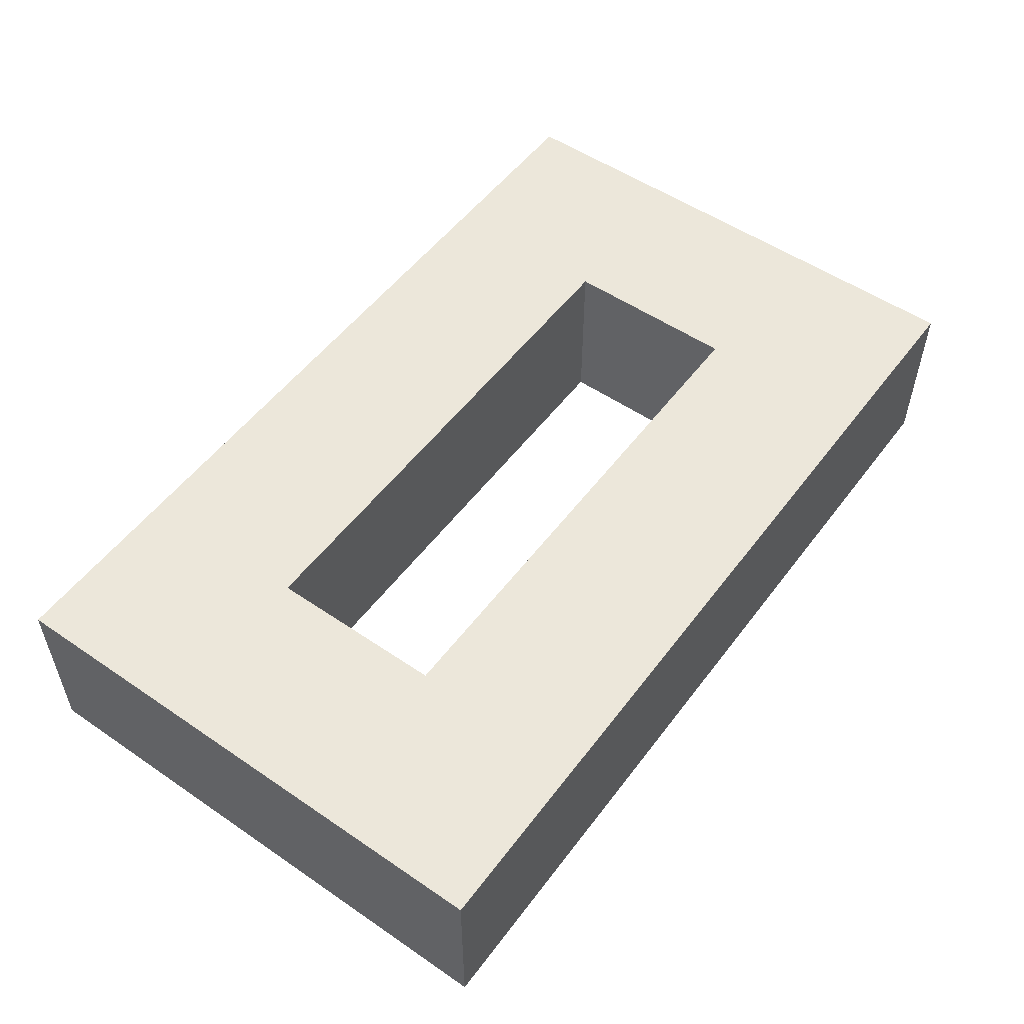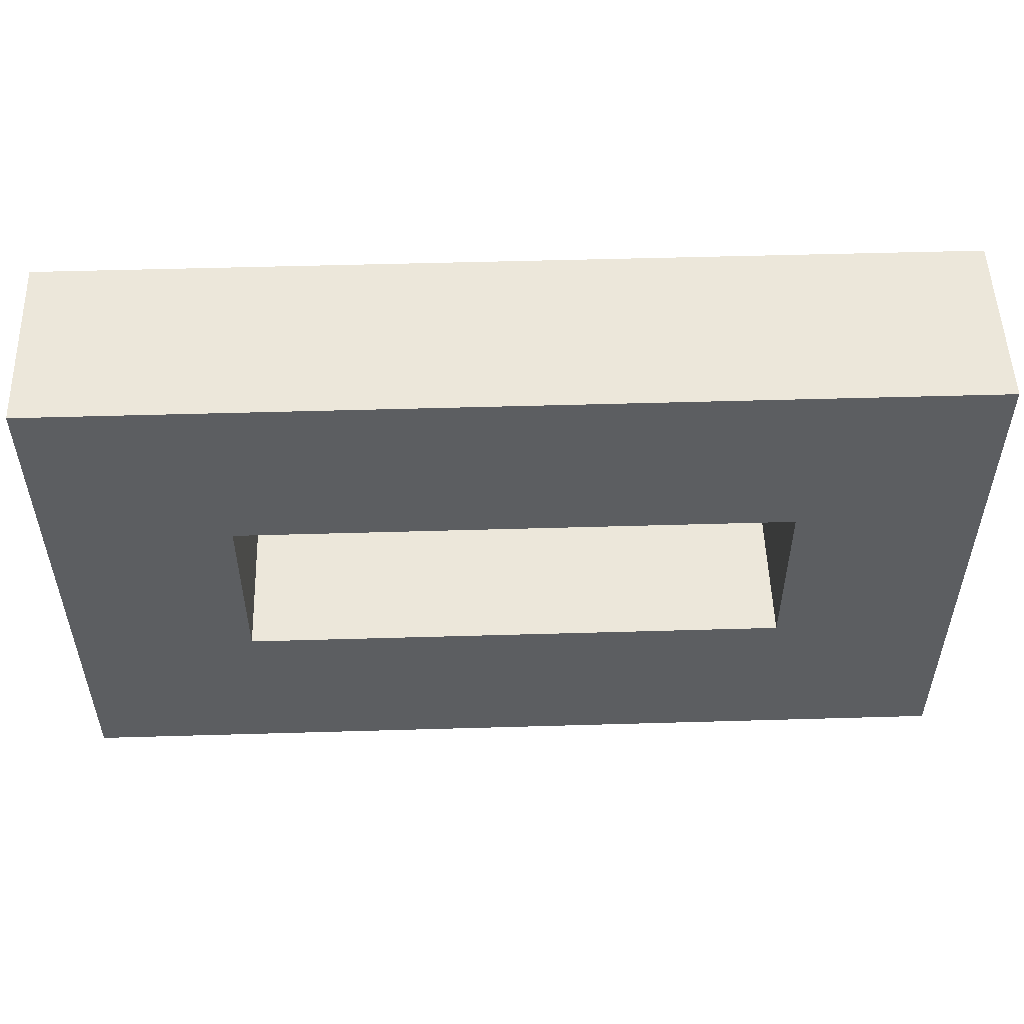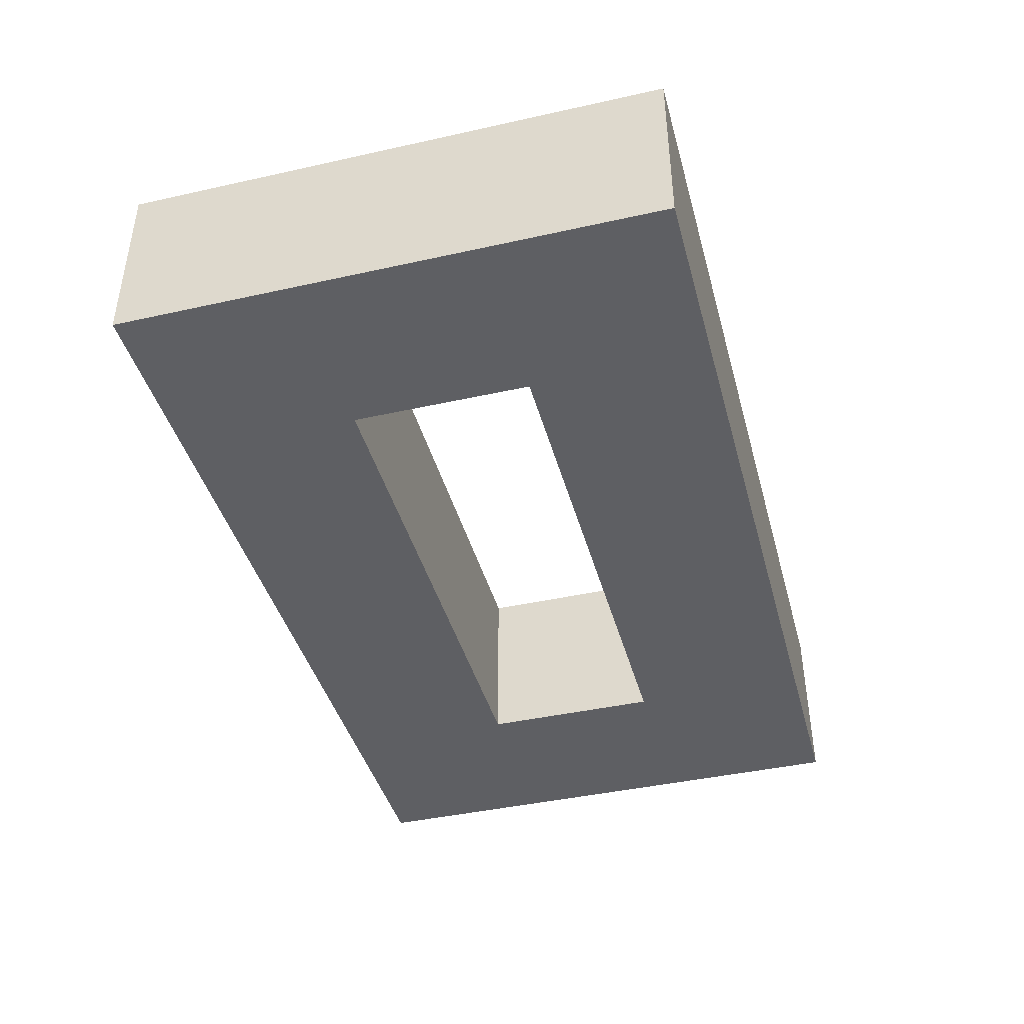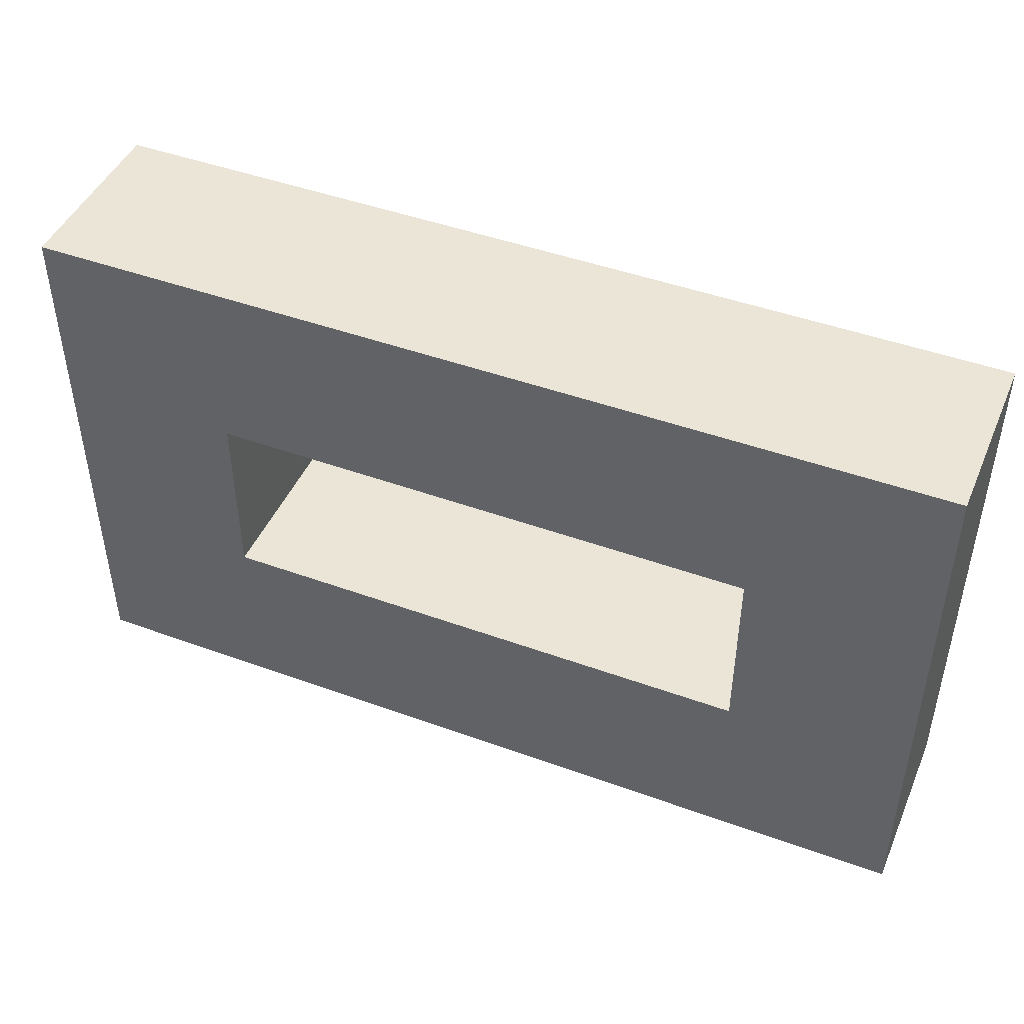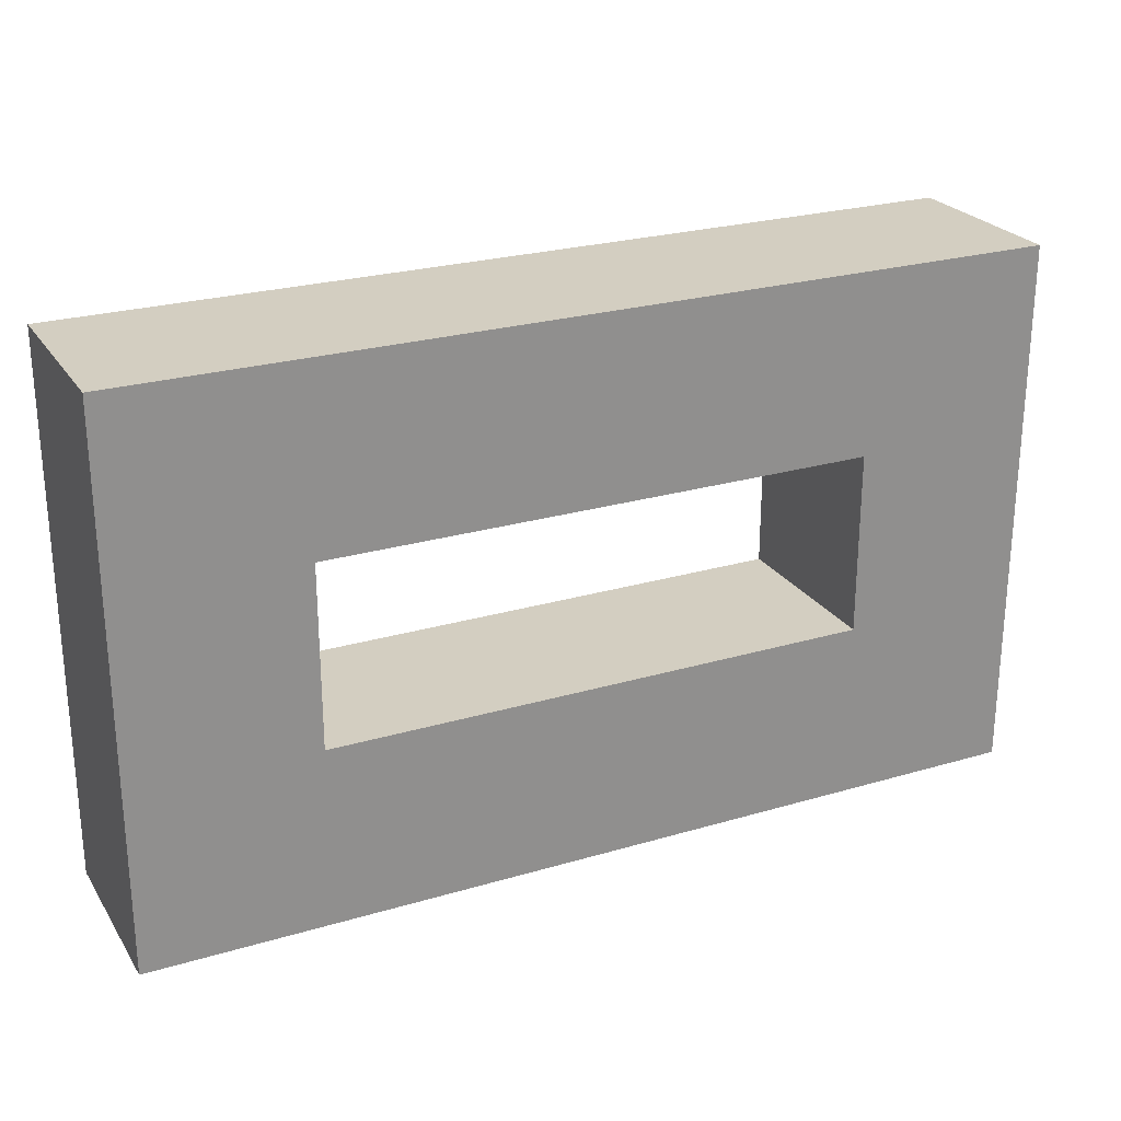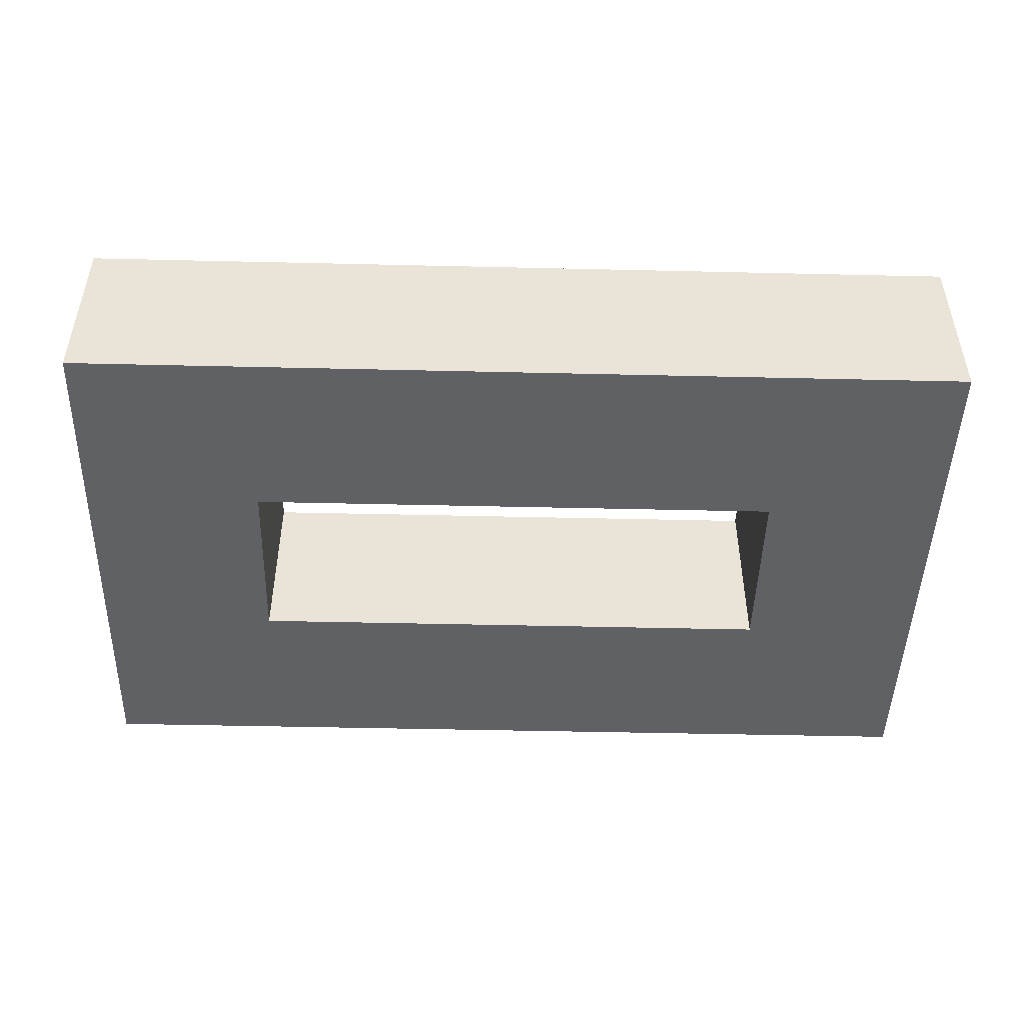
<metadata>
{"format":"obj","ext":"obj","renderer":"f3d","projection":"perspective","resolution":1024,"background":"white","views":[{"elev":53.2,"azim":-53.9,"up":"+Z"},{"elev":52.3,"azim":-1.8,"up":"+Y"},{"elev":-41.9,"azim":-75.0,"up":"+Z"},{"elev":45.7,"azim":22.7,"up":"+Y"},{"elev":24.9,"azim":154.4,"up":"+Y"},{"elev":-47.5,"azim":178.5,"up":"+Z"}]}
</metadata>
<code>
o
v -1 0 0.1
v -1 0 0
v -1 0.3 0.1
v -1 0.3 0
v -0.6 0.1 0.1
v -0.6 0.1 0
v -0.6 0.2 0.1
v -0.6 0.2 0
v -0.9 0.1 0.1
v -0.9 0.1 0
v -0.9 0.2 0.1
v -0.9 0.2 0
v -0.5 0 0.1
v -0.5 0 0
v -0.5 0.3 0.1
v -0.5 0.3 0
v -1 0 0.1
v -1 0.3 0.1
v -0.9 0.1 0.1
v -0.9 0.2 0.1
v -0.6 0.1 0.1
v -0.6 0.2 0.1
v -0.5 0 0.1
v -0.5 0.3 0.1
v -1 0 0
v -1 0.3 0
v -0.9 0.1 0
v -0.9 0.2 0
v -0.6 0.1 0
v -0.6 0.2 0
v -0.5 0 0
v -0.5 0.3 0
v -1 0 0.1
v -0.5 0 0.1
v -1 0 0
v -0.5 0 0
v -0.9 0.2 0.1
v -0.6 0.2 0.1
v -0.9 0.2 0
v -0.6 0.2 0
v -0.9 0.1 0.1
v -0.6 0.1 0.1
v -0.9 0.1 0
v -0.6 0.1 0
v -1 0.3 0.1
v -0.5 0.3 0.1
v -1 0.3 0
v -0.5 0.3 0
f 3 2 1
f 4 2 3
f 7 6 5
f 8 6 7
f 9 10 11
f 11 10 12
f 13 14 15
f 15 14 16
f 19 18 17
f 20 18 19
f 21 19 17
f 22 18 20
f 23 21 17
f 23 22 21
f 24 18 22
f 24 22 23
f 25 26 27
f 27 26 28
f 25 27 29
f 28 26 30
f 25 29 31
f 29 30 31
f 30 26 32
f 31 30 32
f 35 34 33
f 36 34 35
f 39 38 37
f 40 38 39
f 41 42 43
f 43 42 44
f 45 46 47
f 47 46 48

</code>
